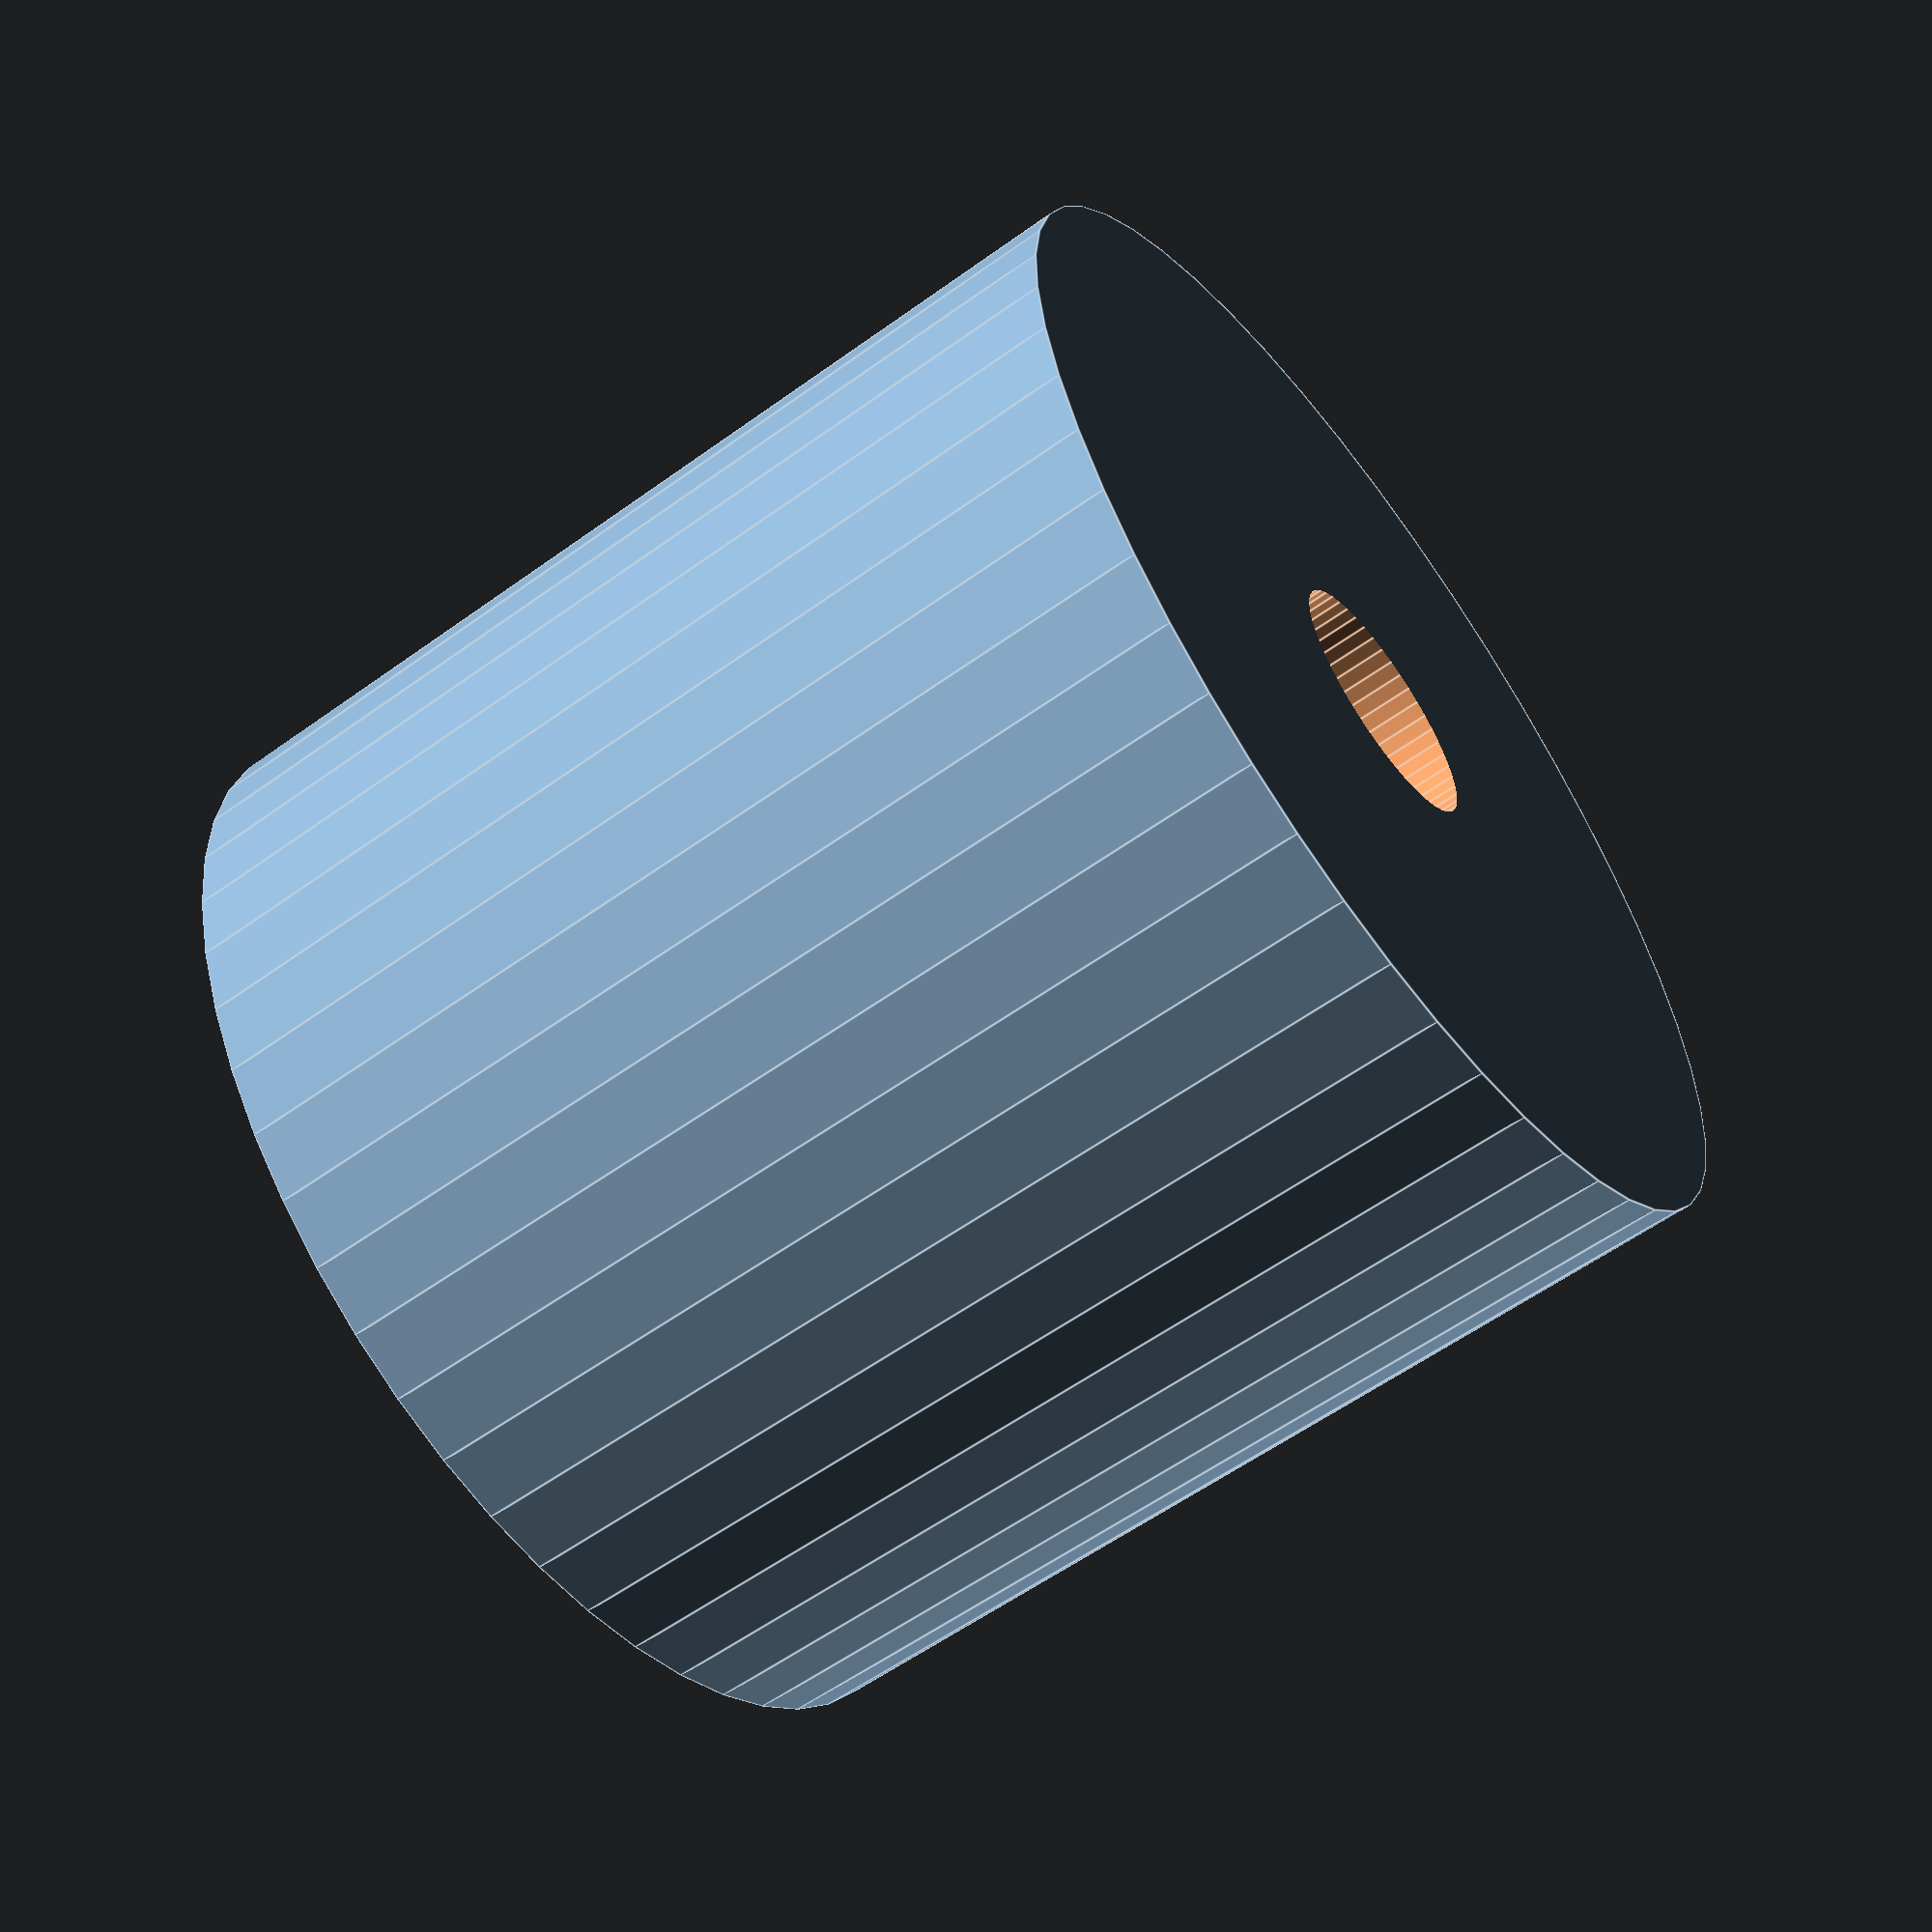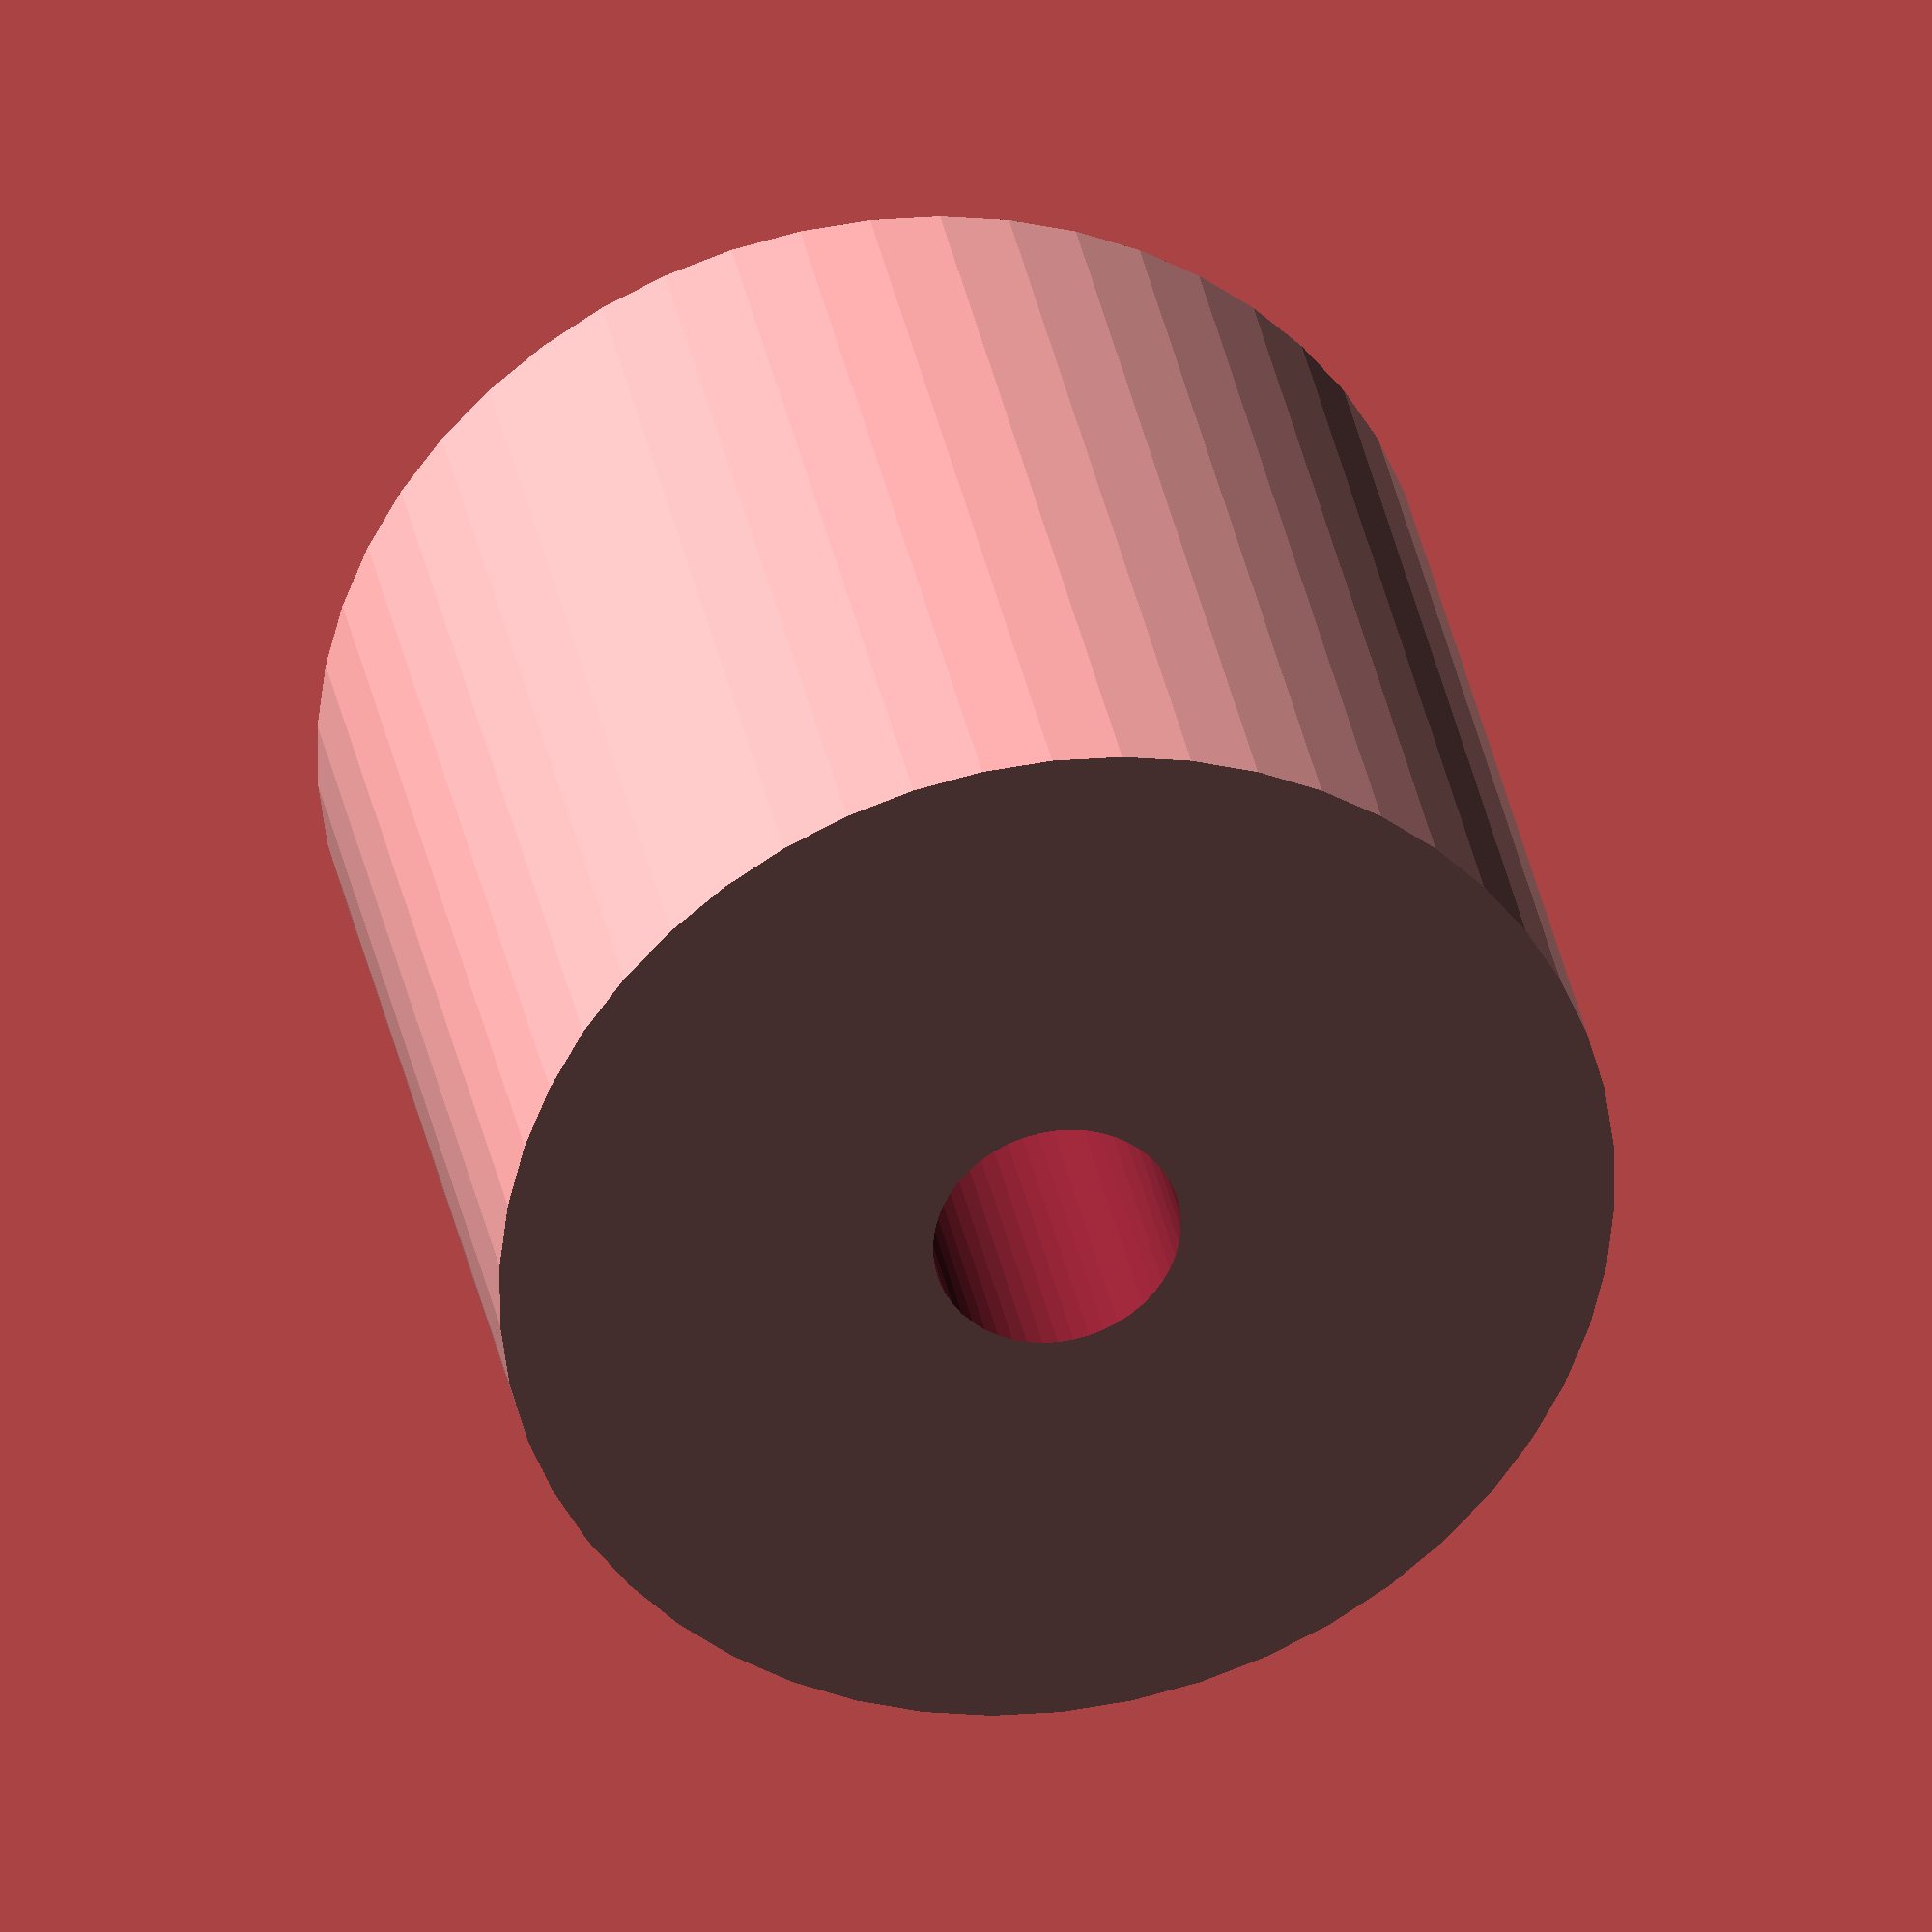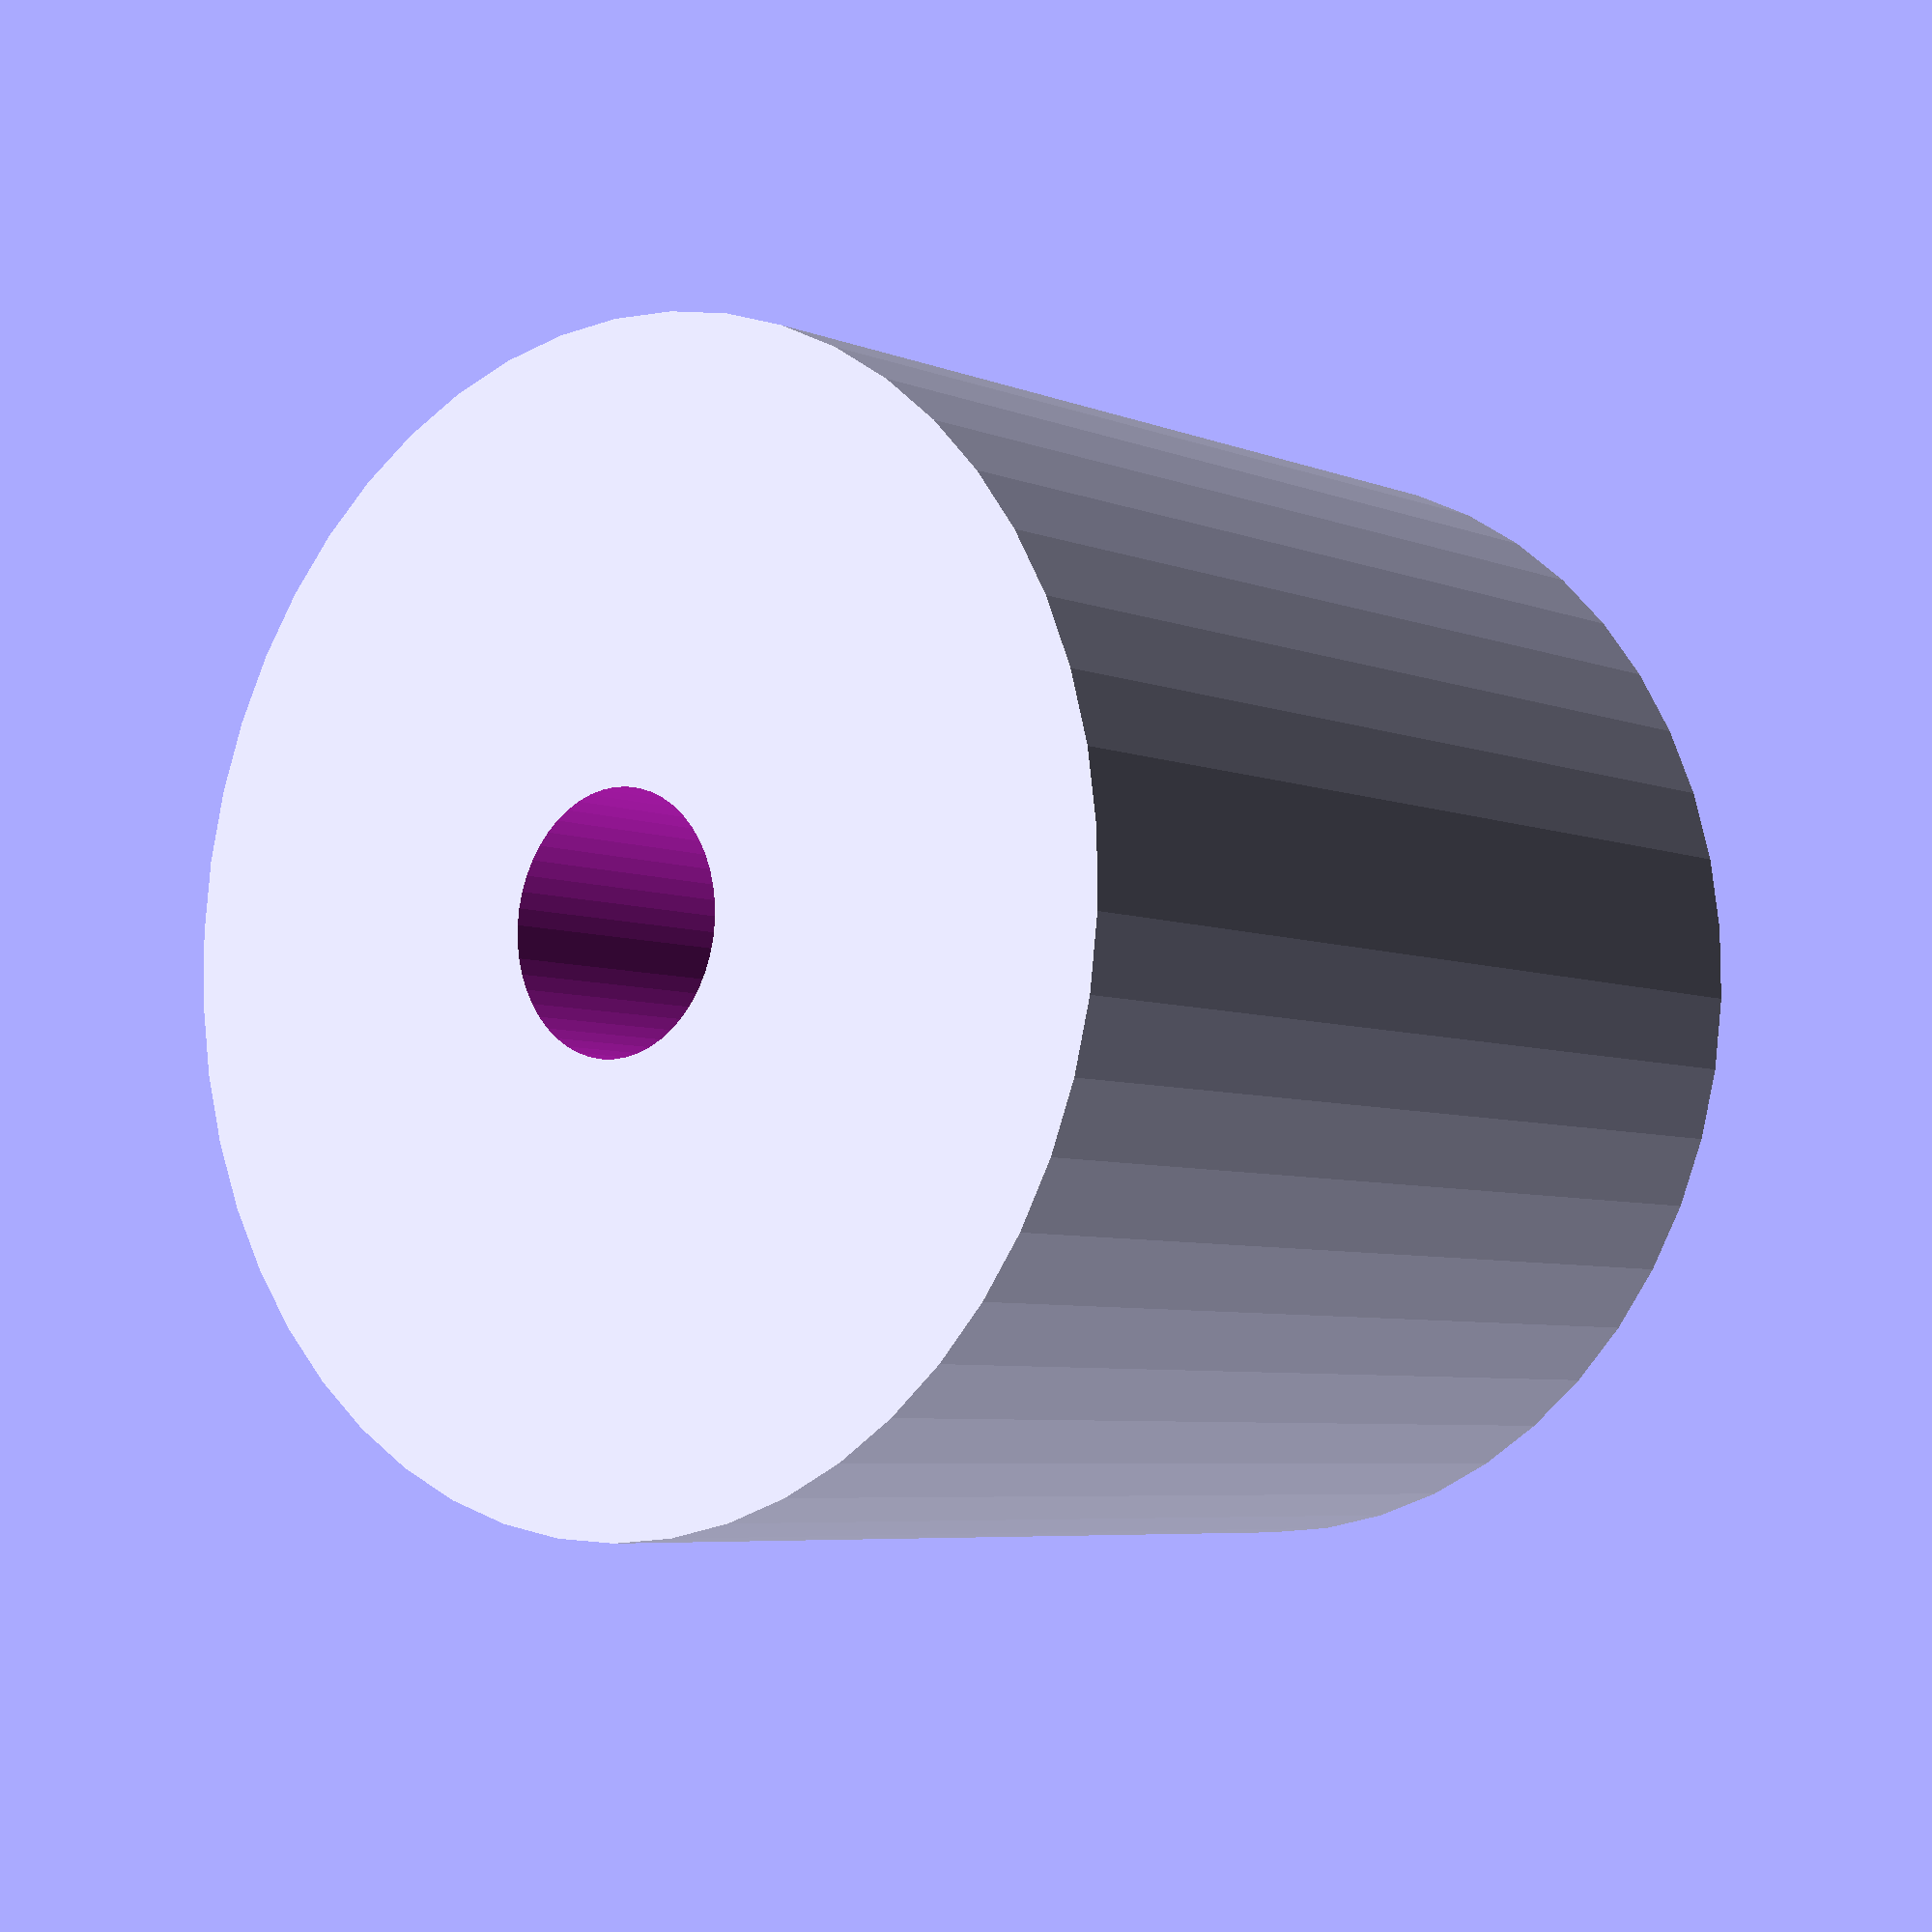
<openscad>
$fn = 50;


difference() {
	union() {
		translate(v = [0, 0, -20.0000000000]) {
			cylinder(h = 40, r = 22.5000000000);
		}
	}
	union() {
		translate(v = [0, 0, -100.0000000000]) {
			cylinder(h = 200, r = 5);
		}
	}
}
</openscad>
<views>
elev=238.2 azim=206.1 roll=53.2 proj=p view=edges
elev=327.0 azim=39.1 roll=349.6 proj=o view=solid
elev=185.9 azim=25.7 roll=320.1 proj=p view=wireframe
</views>
